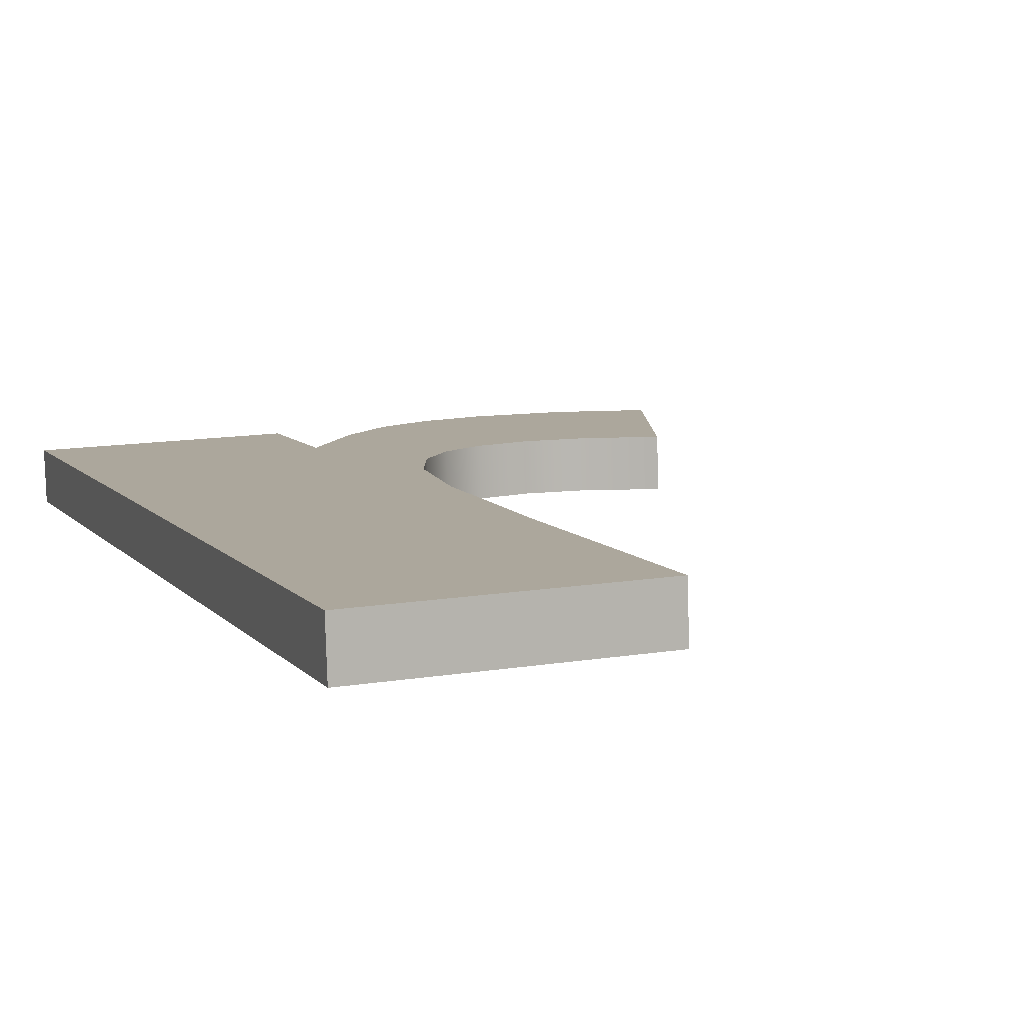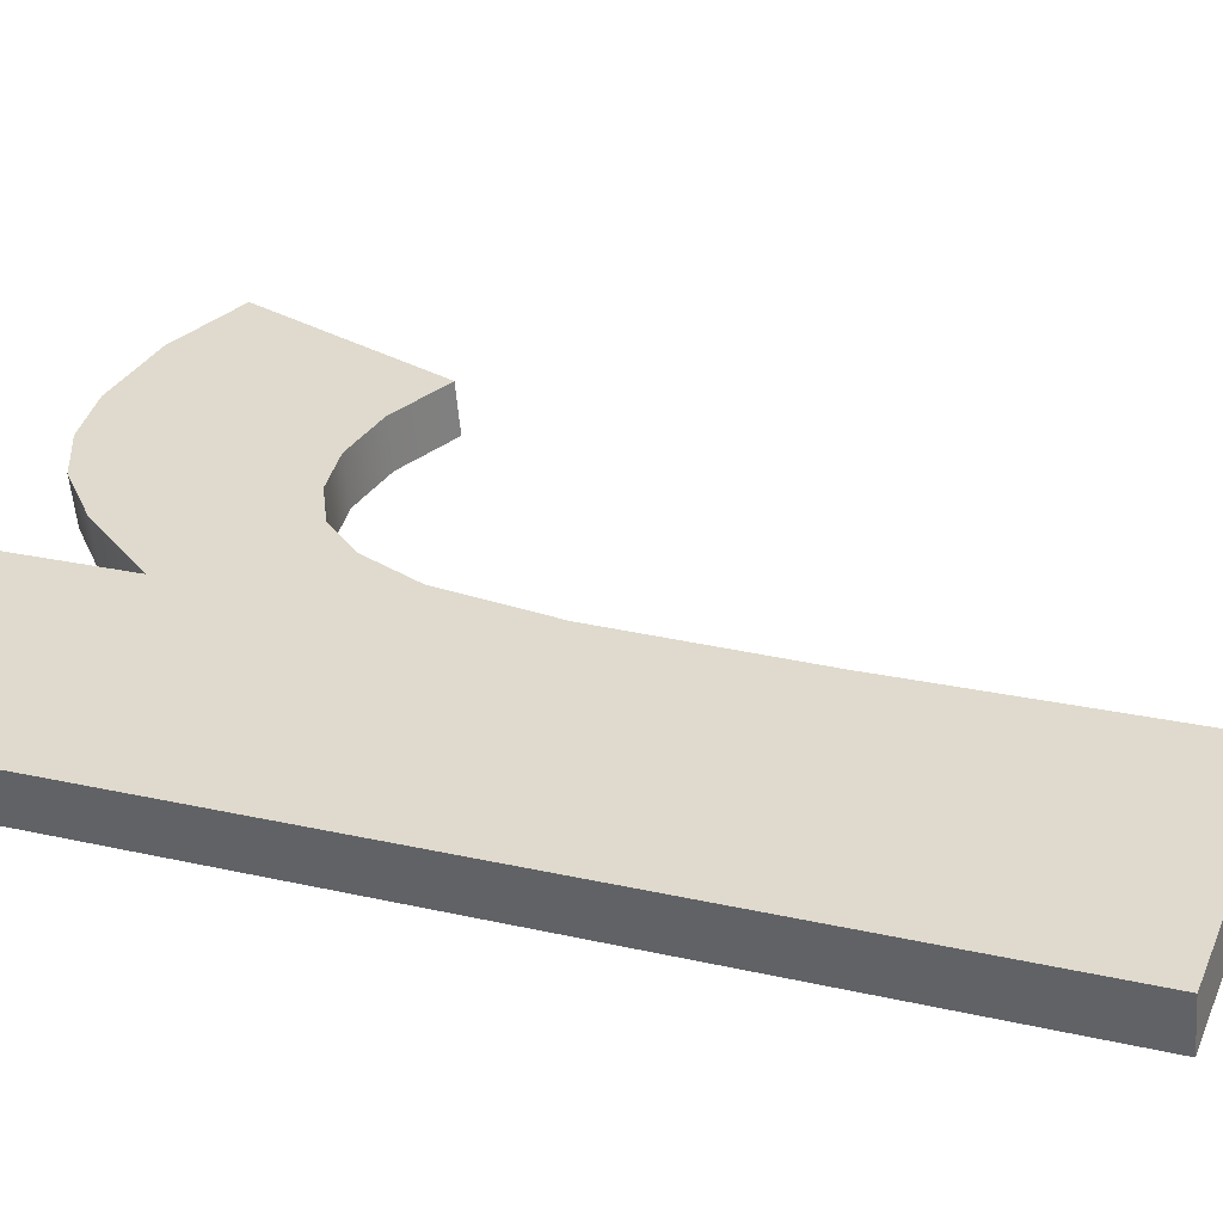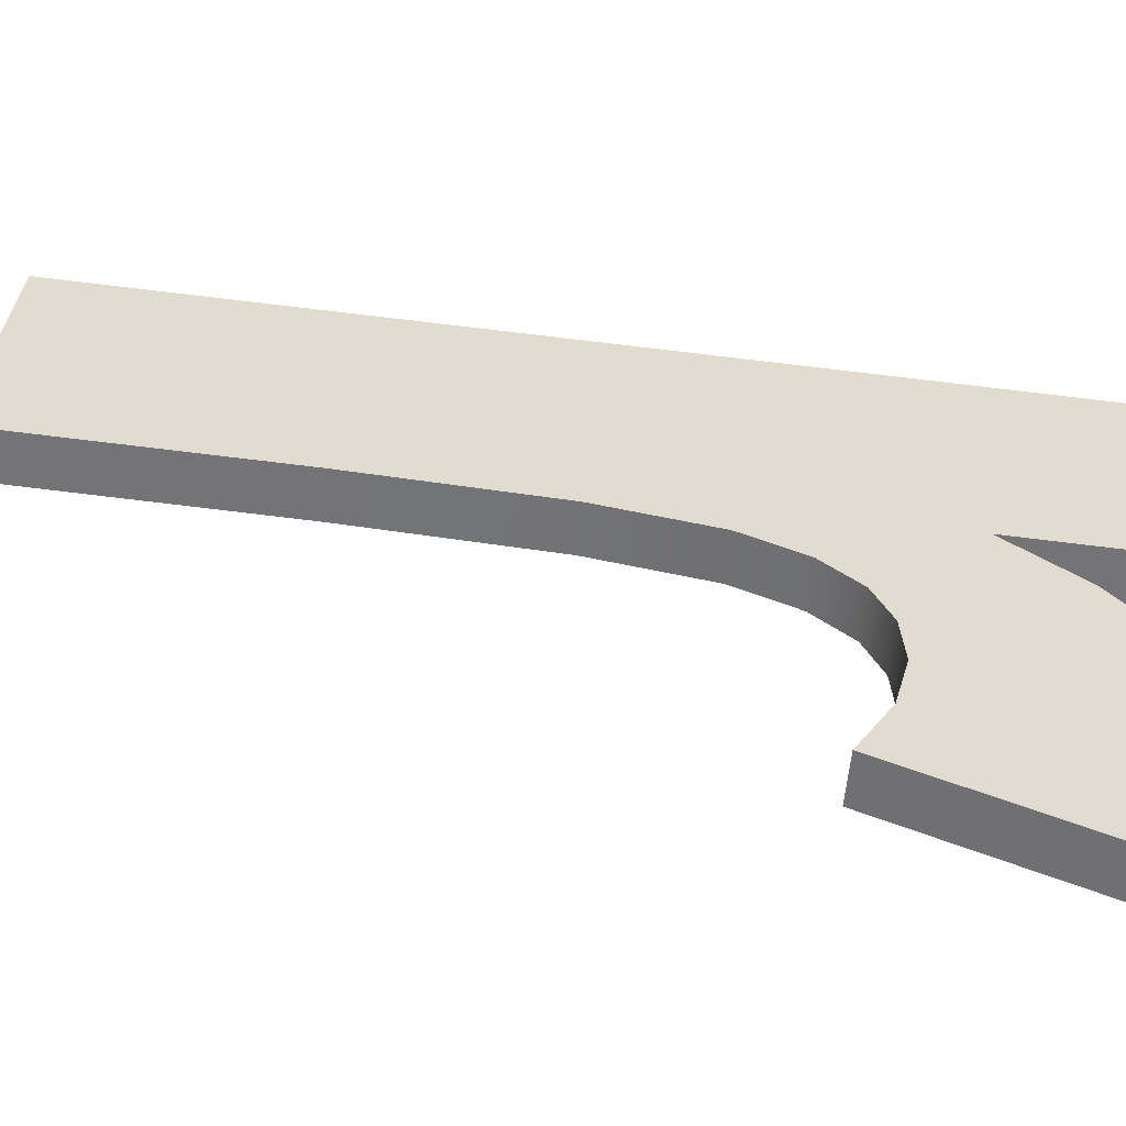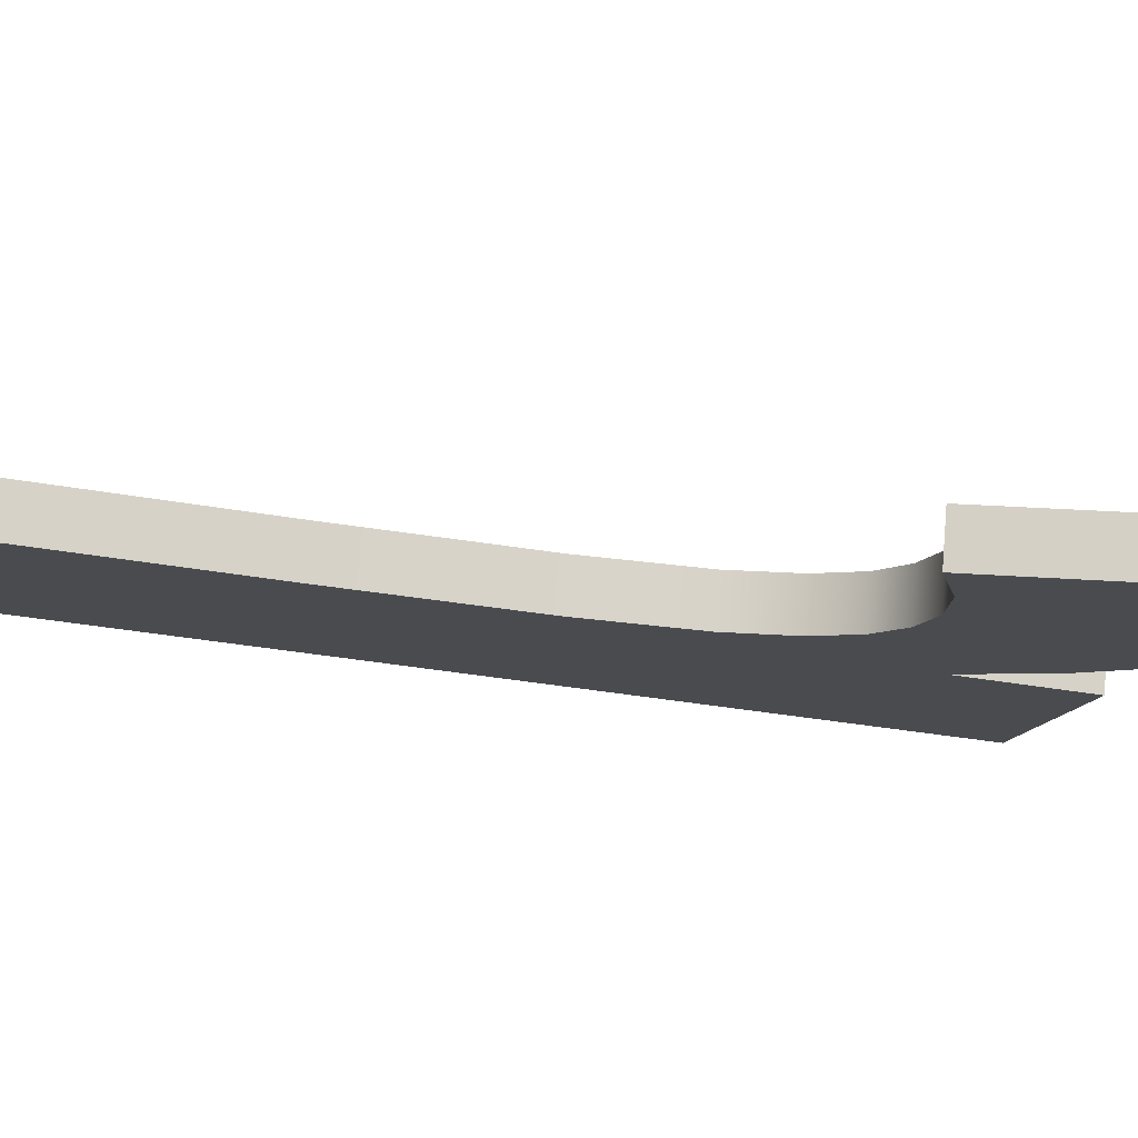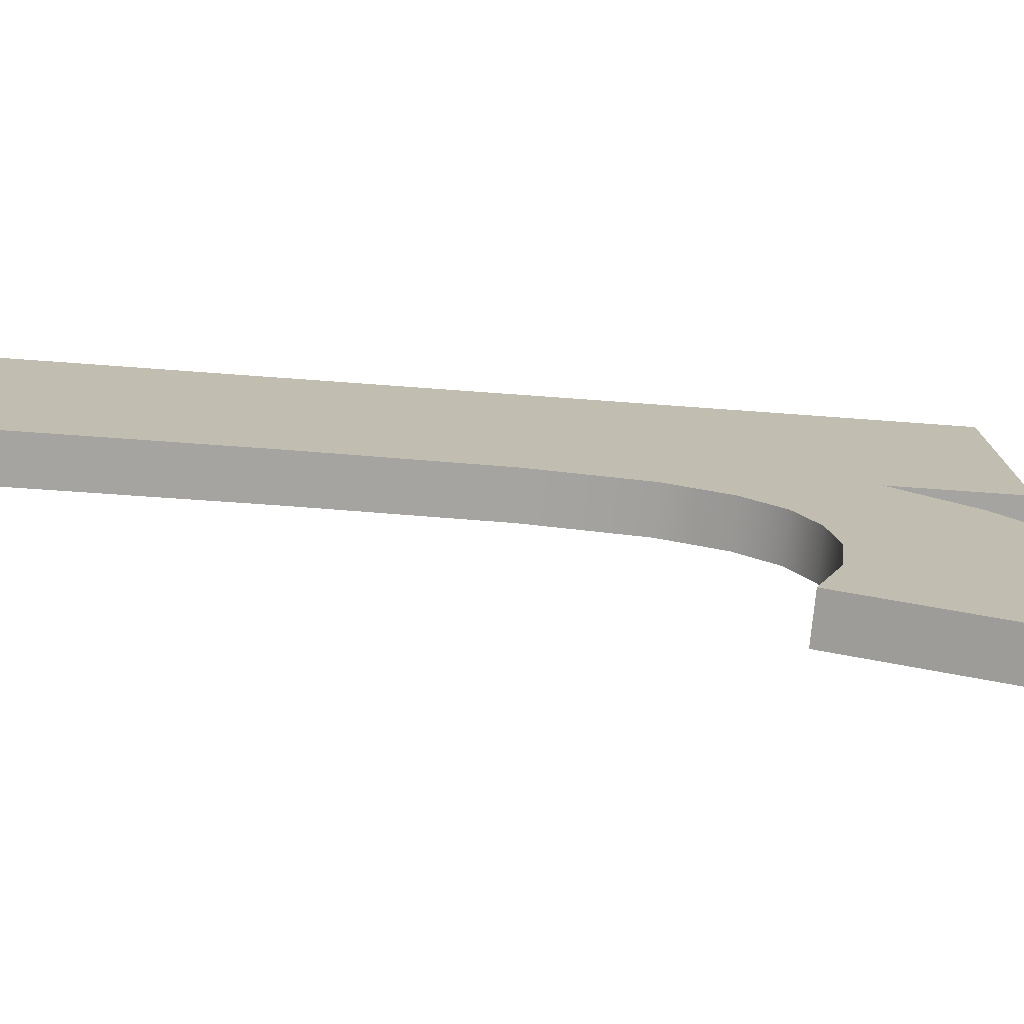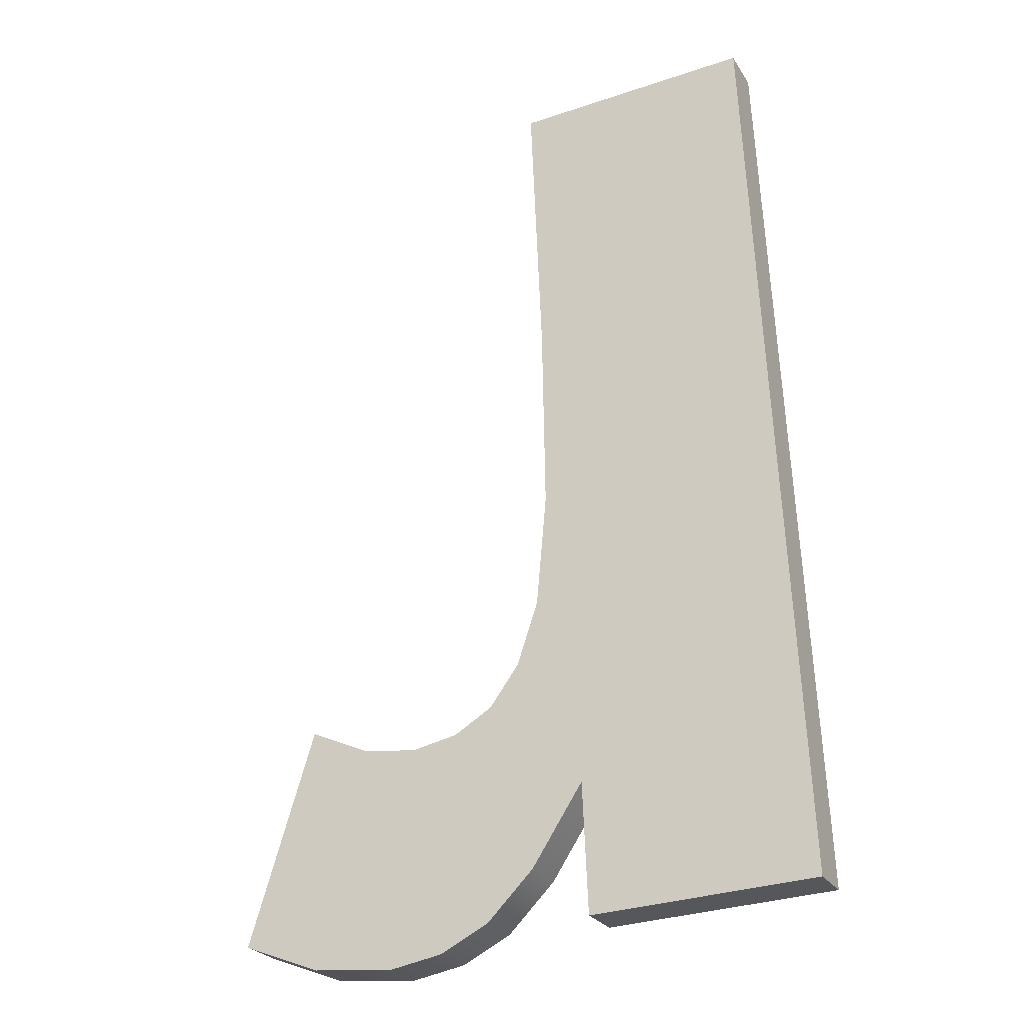
<metadata>
{"format":"obj","ext":"obj","renderer":"f3d","projection":"perspective","resolution":1024,"background":"white","views":[{"elev":13.2,"azim":-20.6,"up":"+Y"},{"elev":36.5,"azim":-68.8,"up":"+Y"},{"elev":33.1,"azim":94.6,"up":"+Y"},{"elev":-13.1,"azim":77.7,"up":"+Y"},{"elev":16.9,"azim":86.8,"up":"+Y"},{"elev":-31.6,"azim":-154.6,"up":"+Z"}]}
</metadata>
<code>
o mesh93/mesh93-geometry#mesh93-geometry
v 0.1649 0.7994 -0.3495
v 0.1652 0.7998 -0.3451
v 0.1651 0.8001 -0.3424
v 0.1656 0.7993 -0.3506
v 0.1651 0.8007 -0.3424
v 0.1651 0.8004 -0.3384
v 0.1656 0.8 -0.3507
v 0.1654 0.7997 -0.3467
v 0.1652 0.8005 -0.3452
v 0.1651 0.8011 -0.3384
v 0.1616 0.8004 -0.3384
v 0.1649 0.8001 -0.3496
v 0.1663 0.7993 -0.3512
v 0.1657 0.7996 -0.3476
v 0.1649 0.7993 -0.3514
v 0.1663 0.8 -0.3513
v 0.1654 0.8004 -0.3468
v 0.1616 0.7999 -0.3514
v 0.1616 0.7993 -0.3514
v 0.1616 0.8011 -0.3384
v 0.1649 0.7999 -0.3514
v 0.1657 0.8003 -0.3477
v 0.167 0.7992 -0.3515
v 0.1662 0.7995 -0.3482
v 0.1662 0.8002 -0.3482
v 0.167 0.7999 -0.3516
v 0.1667 0.7995 -0.3485
v 0.1667 0.8002 -0.3485
v 0.1678 0.7992 -0.3516
v 0.1674 0.7995 -0.3486
v 0.1674 0.8002 -0.3486
v 0.1678 0.7999 -0.3517
v 0.169 0.7993 -0.3515
v 0.1682 0.7995 -0.3484
v 0.1682 0.8002 -0.3485
v 0.169 0.7999 -0.3515
v 0.1701 0.7993 -0.351
v 0.169 0.7996 -0.348
v 0.169 0.8002 -0.3481
v 0.1701 0.8 -0.3511
f 1 2 3
f 2 1 4
f 3 2 1
f 4 1 2
f 2 5 3
f 3 5 2
f 6 1 3
f 3 1 6
f 1 7 4
f 4 7 1
f 2 4 8
f 8 4 2
f 5 2 9
f 9 2 5
f 10 3 5
f 5 3 10
f 11 1 6
f 6 1 11
f 3 10 6
f 6 10 3
f 7 1 12
f 12 1 7
f 7 13 4
f 4 13 7
f 8 4 14
f 14 4 8
f 8 9 2
f 2 9 8
f 12 5 9
f 9 5 12
f 12 10 5
f 5 10 12
f 11 15 1
f 1 15 11
f 10 11 6
f 6 11 10
f 15 12 1
f 1 12 15
f 12 9 7
f 7 9 12
f 13 7 16
f 16 7 13
f 14 4 13
f 13 4 14
f 14 17 8
f 8 17 14
f 9 8 17
f 17 8 9
f 18 10 12
f 12 10 18
f 15 11 19
f 19 11 15
f 11 10 20
f 20 10 11
f 12 15 21
f 21 15 12
f 7 9 17
f 17 9 7
f 7 22 16
f 16 22 7
f 16 23 13
f 13 23 16
f 14 13 24
f 24 13 14
f 17 14 22
f 22 14 17
f 10 18 20
f 20 18 10
f 21 18 12
f 12 18 21
f 11 18 19
f 19 18 11
f 18 15 19
f 19 15 18
f 18 11 20
f 20 11 18
f 15 18 21
f 21 18 15
f 7 17 22
f 22 17 7
f 16 22 25
f 25 22 16
f 23 16 26
f 26 16 23
f 27 13 23
f 23 13 27
f 24 13 27
f 27 13 24
f 24 22 14
f 14 22 24
f 22 24 25
f 25 24 22
f 16 25 28
f 28 25 16
f 16 28 26
f 26 28 16
f 26 29 23
f 23 29 26
f 27 23 30
f 30 23 27
f 28 24 27
f 27 24 28
f 24 28 25
f 25 28 24
f 26 28 31
f 31 28 26
f 29 26 32
f 32 26 29
f 30 23 29
f 29 23 30
f 31 27 30
f 30 27 31
f 27 31 28
f 28 31 27
f 26 31 32
f 32 31 26
f 32 33 29
f 29 33 32
f 30 29 34
f 34 29 30
f 30 35 31
f 31 35 30
f 32 31 35
f 35 31 32
f 33 32 36
f 36 32 33
f 34 29 33
f 33 29 34
f 35 30 34
f 34 30 35
f 32 35 36
f 36 35 32
f 36 37 33
f 33 37 36
f 34 33 38
f 38 33 34
f 34 39 35
f 35 39 34
f 36 35 39
f 39 35 36
f 37 36 40
f 40 36 37
f 38 33 37
f 37 33 38
f 39 34 38
f 38 34 39
f 36 39 40
f 40 39 36
f 39 37 40
f 40 37 39
f 37 39 38
f 38 39 37

</code>
